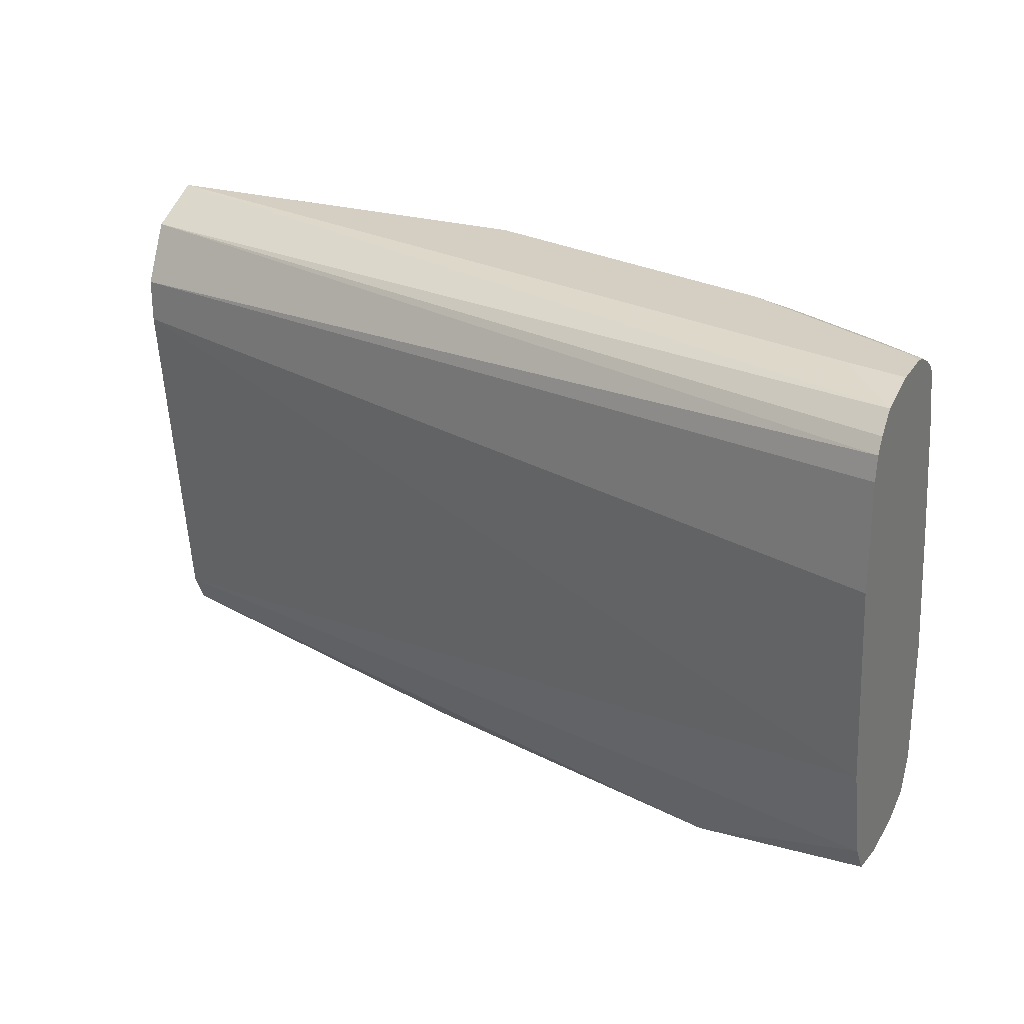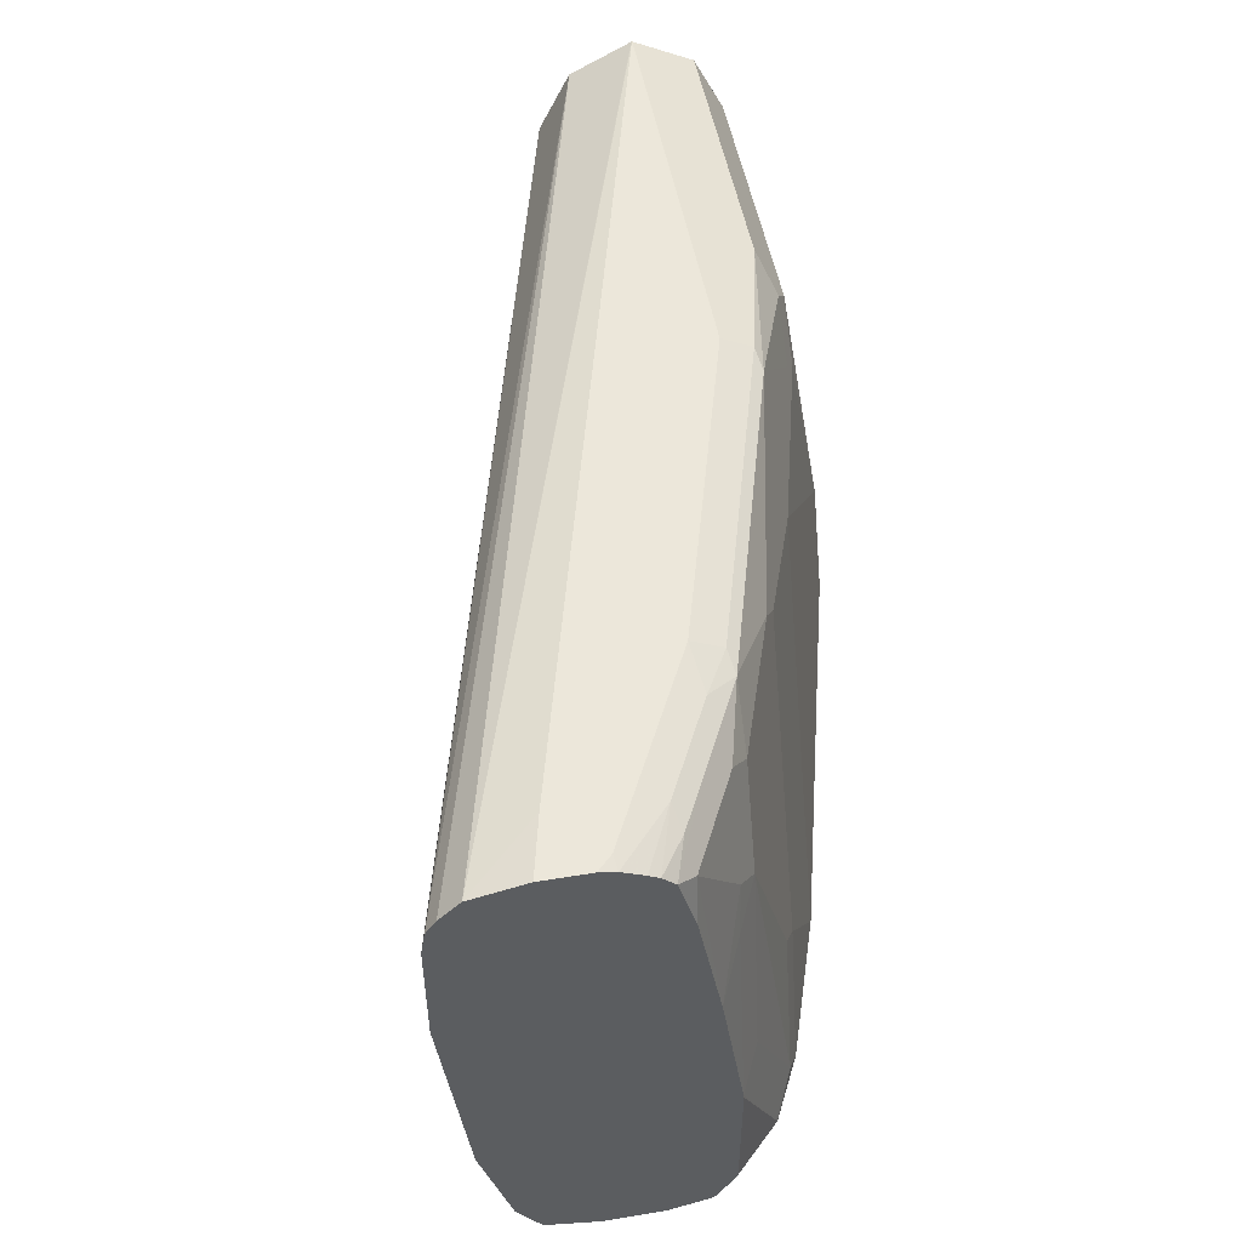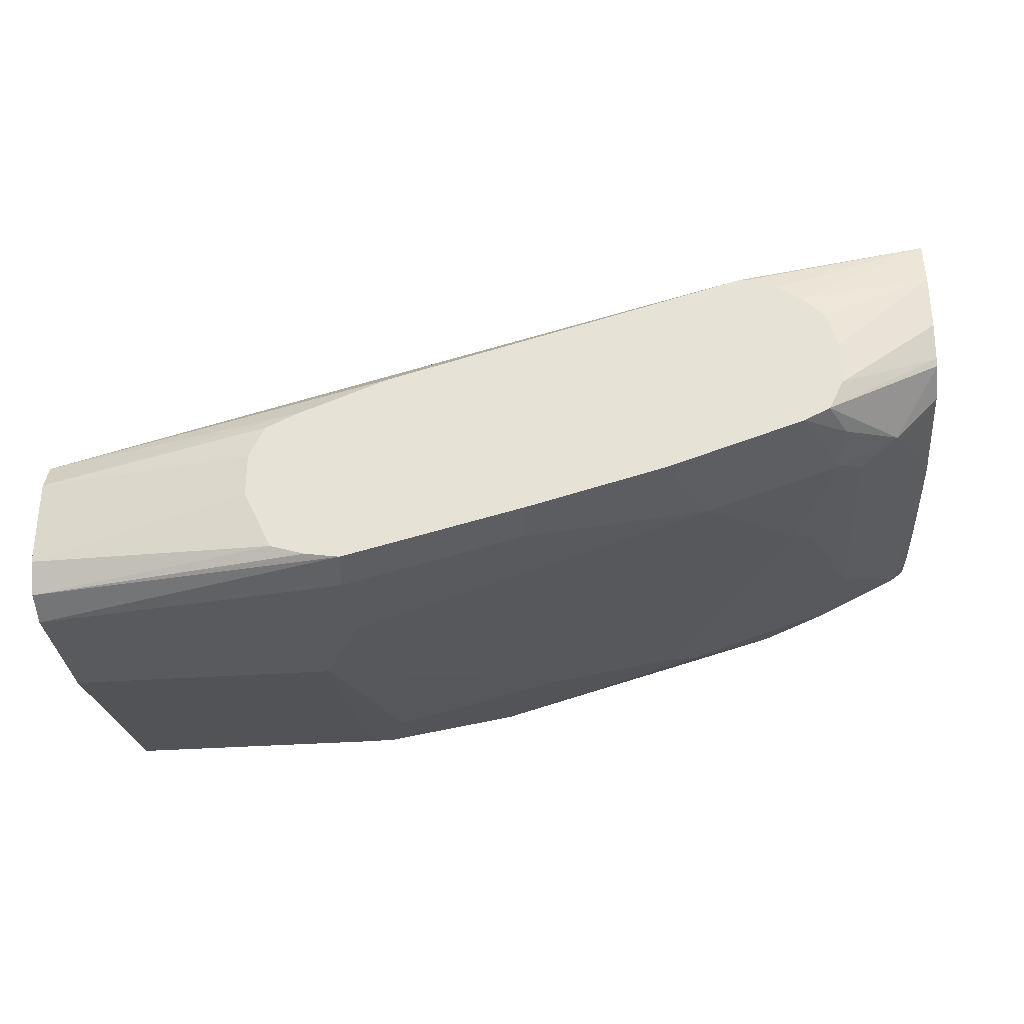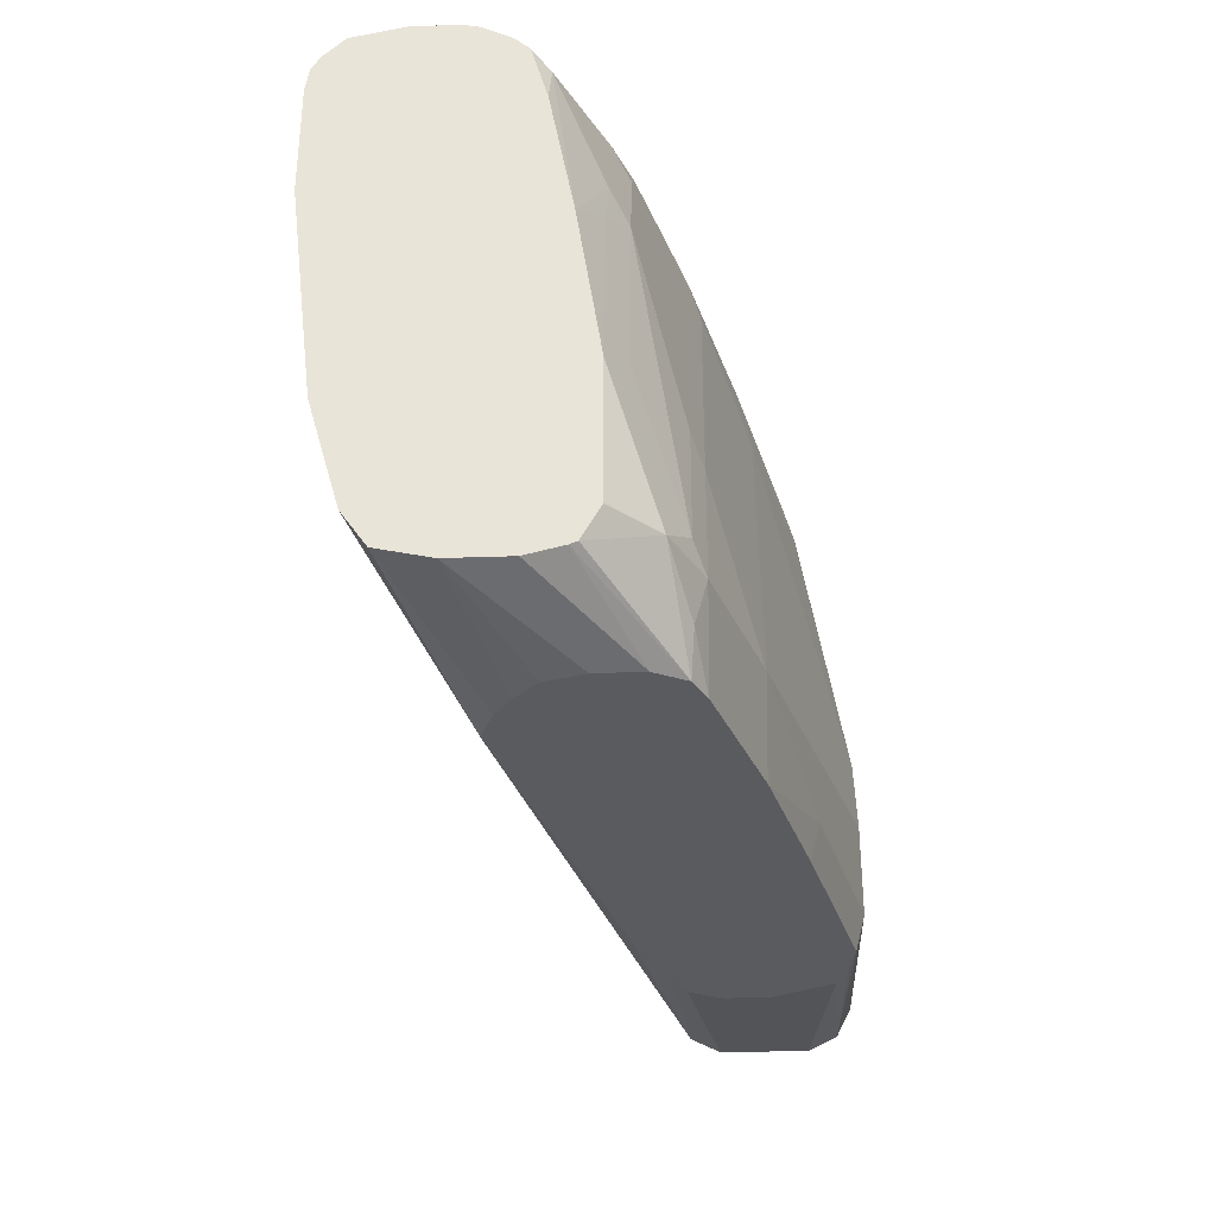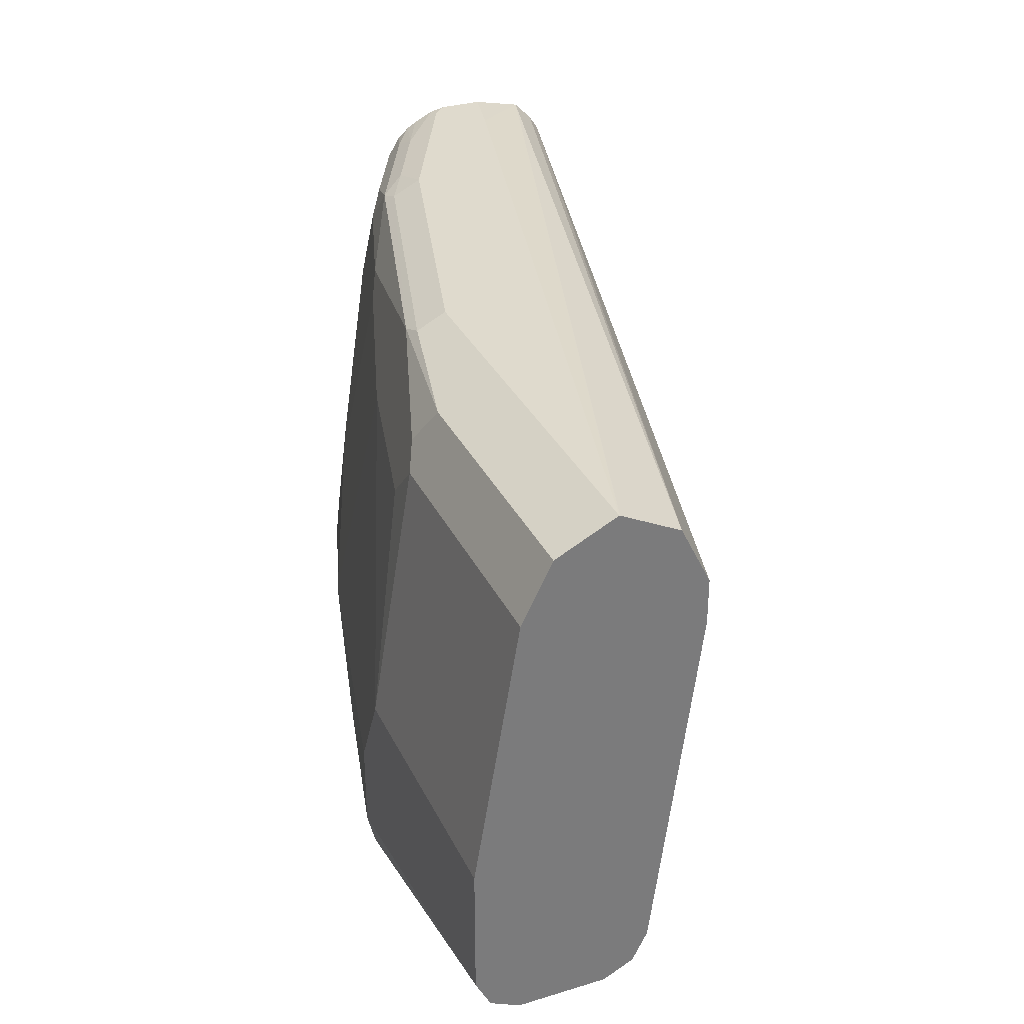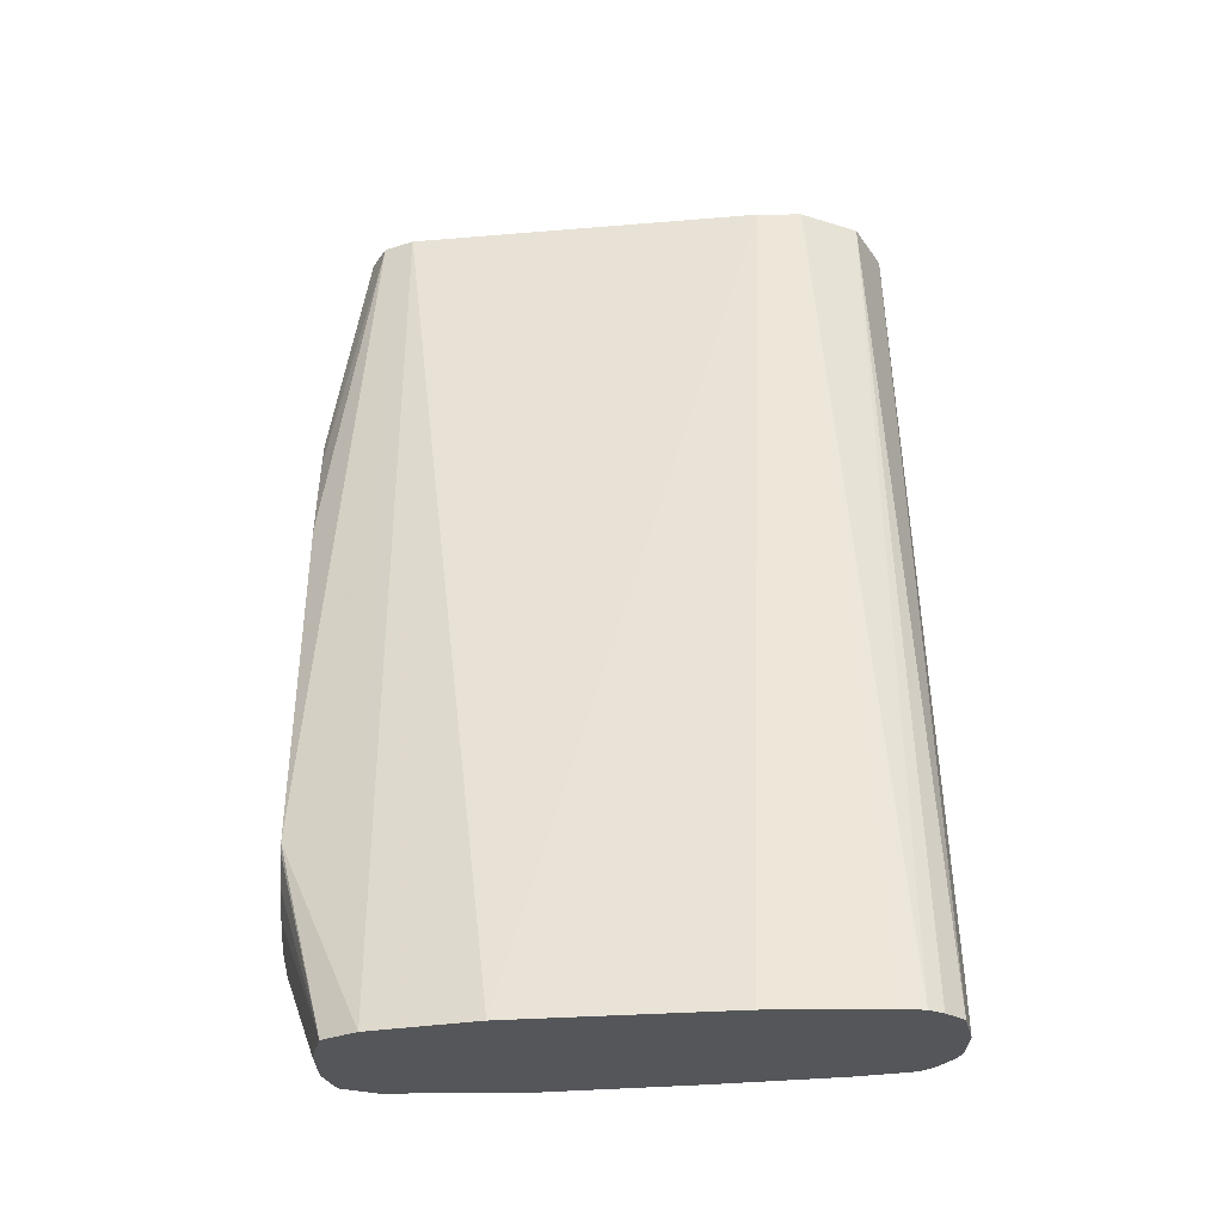
<metadata>
{"format":"obj","ext":"obj","renderer":"f3d","projection":"perspective","resolution":1024,"background":"white","views":[{"elev":25.6,"azim":24.7,"up":"+Y"},{"elev":50.4,"azim":79.7,"up":"+Y"},{"elev":-31.6,"azim":5.8,"up":"+Z"},{"elev":-33.0,"azim":92.8,"up":"+Y"},{"elev":32.6,"azim":-112.7,"up":"+Y"},{"elev":64.1,"azim":89.6,"up":"+Z"}]}
</metadata>
<code>
v 0.3834 0.5097 -0.7116
v 0.3834 0.5097 -0.7305
v 0.3587 0.5097 -0.7174
v 0.3834 0.505 -0.6903
v 0.3834 0.5082 -0.737
v 0.3775 0.5097 -0.7363
v -0.0001394 0.5097 -0.8118
v 0.3834 0.4969 -0.6823
v -0.0001394 0.5096 -0.8115
v -0.0001394 0.5034 -0.7992
v -0.0001394 0.4971 -0.7866
v 0.3834 0.5039 -0.7457
v 0.3587 0.505 -0.7575
v 0.3398 0.5097 -0.7551
v 0.1699 0.5097 -0.8118
v -0.0001394 0.5097 -0.8118
v 0.3834 0.4908 -0.6783
v -0.0001394 0.4907 -0.7834
v 0.3834 0.5015 -0.7498
v 0.3681 0.5003 -0.7599
v 0.3209 0.505 -0.7764
v 0.302 0.5097 -0.774
v 0.1699 0.5034 -0.8243
v -0.0001394 0.5034 -0.8243
v 0.3834 0.4806 -0.6767
v -0.0001394 0.4722 -0.7741
v -0.0001394 0.4719 -0.774
v 0.3834 0.4966 -0.755
v 0.3492 0.5003 -0.7693
v 0.3115 0.5003 -0.7881
v 0.302 0.5034 -0.7866
v 0.1794 0.5003 -0.8259
v 0.1133 0.4971 -0.8369
v -0.0001394 0.4971 -0.8369
v 0.3834 0.4342 -0.6767
v -0.0001394 0.4531 -0.774
v 0.3834 0.4734 -0.7615
v 0.3775 0.4908 -0.7622
v 0.3398 0.4908 -0.7811
v 0.3304 0.4814 -0.7881
v 0.2737 0.4814 -0.807
v 0.1416 0.4625 -0.8448
v 0.1227 0.4814 -0.8448
v 0.1133 0.4719 -0.8495
v -0.0001394 0.4719 -0.8495
v 0.3834 0.3456 -0.6871
v -0.0001394 0.3021 -0.7929
v 0.3834 0.4211 -0.7711
v 0.3681 0.4814 -0.7693
v 0.3587 0.4531 -0.7811
v 0.3492 0.4436 -0.7881
v 0.3304 0.3681 -0.807
v 0.2643 0.4719 -0.8118
v 0.1321 0.4531 -0.8495
v 0.2171 0.4625 -0.8259
v 0.2076 0.4531 -0.8306
v 0.1133 0.3587 -0.8684
v -0.0001394 0.3587 -0.8684
v 0.3834 0.3021 -0.6994
v -0.0001394 0.302 -0.7929
v 0.3834 0.3602 -0.7803
v 0.365 0.4342 -0.7803
v 0.3681 0.3681 -0.7881
v 0.3492 0.3115 -0.807
v 0.3398 0.3021 -0.8118
v 0.3209 0.3587 -0.8118
v 0.2832 0.4342 -0.8118
v 0.2832 0.3021 -0.8306
v 0.2454 0.3776 -0.8306
v 0.1321 0.321 -0.8684
v -0.0001394 0.3021 -0.8684
v 0.3017 0.2671 -0.7369
v 0.3834 0.2879 -0.7092
v -0.0001394 0.2895 -0.7992
v 0.3834 0.3587 -0.7805
v 0.365 0.3021 -0.7992
v 0.3421 0.2832 -0.807
v 0.324 0.2671 -0.8111
v 0.2674 0.2671 -0.8299
v 0.2076 0.2832 -0.8495
v 0.1321 0.2832 -0.8684
v -0.0001394 0.3019 -0.8683
v 0.1342 0.2671 -0.8644
v 0.3052 0.2671 -0.7371
v 0.1518 0.2671 -0.778
v 0.3834 0.2832 -0.7305
v 0.3171 0.2671 -0.7419
v 0.3272 0.2671 -0.7488
v -0.0001394 0.2894 -0.7993
v 0.1133 0.2671 -0.7929
v 0.3834 0.3021 -0.7805
v 0.3834 0.3016 -0.7804
v 0.3834 0.2882 -0.773
v 0.3348 0.2671 -0.8057
v 0.2097 0.2671 -0.8455
v -0.0001394 0.2895 -0.8621
v 0.1196 0.2671 -0.8621
v 0.3834 0.2832 -0.7551
v 0.3366 0.2671 -0.7583
v 0.3412 0.2671 -0.774
v -0.0001394 0.2832 -0.8118
v 0.09979 0.2671 -0.7993
v 0.3834 0.2869 -0.7701
v 0.3412 0.2671 -0.7929
v -0.0001394 0.2833 -0.8497
v 0.1052 0.2671 -0.8576
v 0.09303 0.2671 -0.8131
v 0.09442 0.2671 -0.81
v -0.0001394 0.2832 -0.8495
v 0.09303 0.2671 -0.832
f 61 75 76
f 59 74 72
f 59 60 74
f 59 72 73
f 57 71 58
f 57 69 68
f 56 69 57
f 57 81 71
f 57 70 81
f 57 68 70
f 61 76 63
f 65 68 66
f 63 76 64
f 64 76 65
f 65 76 77
f 65 77 78
f 65 78 68
f 66 68 67
f 68 78 79
f 68 79 80
f 68 80 81
f 54 56 57
f 68 81 70
f 61 63 62
f 53 56 55
f 44 58 45
f 53 68 69
f 71 81 83
f 41 52 53
f 41 53 42
f 42 54 44
f 42 44 43
f 42 53 55
f 42 55 56
f 42 56 54
f 44 54 57
f 44 57 58
f 46 47 59
f 53 69 56
f 47 60 59
f 48 62 50
f 50 62 51
f 51 62 63
f 51 63 64
f 51 64 52
f 52 64 65
f 40 52 41
f 52 65 66
f 52 66 67
f 52 67 53
f 53 67 68
f 48 61 62
f 71 83 82
f 80 83 81
f 72 74 85
f 77 94 78
f 79 95 80
f 80 95 83
f 82 83 96
f 83 97 96
f 86 88 99
f 86 99 100
f 86 100 104
f 86 104 98
f 89 101 90
f 90 101 102
f 93 103 94
f 94 103 104
f 96 97 106
f 96 106 105
f 98 104 103
f 101 107 108
f 101 108 102
f 101 109 110
f 101 110 107
f 105 106 109
f 106 110 109
f 40 51 52
f 76 94 77
f 76 93 94
f 76 92 93
f 76 91 92
f 72 85 90
f 72 90 102
f 72 102 108
f 72 108 107
f 72 107 110
f 72 110 106
f 72 106 97
f 72 97 83
f 72 83 95
f 72 95 79
f 72 79 78
f 72 84 73
f 72 78 94
f 72 104 100
f 72 100 99
f 72 99 88
f 72 88 87
f 72 87 84
f 73 84 87
f 73 87 88
f 73 88 86
f 74 89 90
f 74 90 85
f 75 91 76
f 72 94 104
f 40 49 51
f 1 75 61
f 38 50 51
f 1 5 2
f 2 5 6
f 3 7 4
f 4 7 9
f 4 9 10
f 4 10 11
f 4 11 8
f 5 12 13
f 5 13 14
f 5 14 6
f 7 15 16
f 7 16 24
f 7 24 34
f 7 34 45
f 7 45 58
f 7 58 71
f 7 71 82
f 7 82 96
f 7 96 105
f 7 105 109
f 7 109 101
f 7 101 89
f 7 89 74
f 1 12 5
f 7 74 60
f 1 19 12
f 1 37 28
f 1 2 6
f 1 6 14
f 1 14 22
f 1 22 15
f 1 15 7
f 1 7 3
f 1 3 4
f 1 4 8
f 1 8 17
f 1 17 25
f 1 25 35
f 1 35 46
f 1 46 59
f 1 59 73
f 38 51 49
f 1 86 98
f 1 98 103
f 1 103 93
f 1 93 92
f 1 92 91
f 1 91 75
f 1 61 48
f 1 48 37
f 1 28 19
f 7 60 47
f 1 73 86
f 7 36 27
f 23 31 32
f 25 27 36
f 25 36 35
f 28 37 38
f 28 38 39
f 28 39 30
f 28 30 29
f 30 39 40
f 30 40 41
f 30 41 32
f 30 32 31
f 32 42 43
f 32 43 33
f 32 41 42
f 33 43 44
f 33 45 34
f 35 36 46
f 36 47 46
f 37 48 38
f 38 49 40
f 38 40 39
f 38 48 50
f 7 47 36
f 23 34 24
f 23 33 34
f 33 44 45
f 21 31 22
f 7 27 26
f 23 32 33
f 7 26 18
f 7 18 11
f 7 11 10
f 7 10 9
f 11 18 17
f 12 19 13
f 13 19 20
f 13 20 29
f 13 29 21
f 13 21 14
f 8 11 17
f 15 23 16
f 14 21 22
f 21 30 31
f 20 28 29
f 21 29 30
f 17 27 25
f 19 28 20
f 17 18 26
f 16 23 24
f 15 31 23
f 15 22 31
f 17 26 27

</code>
